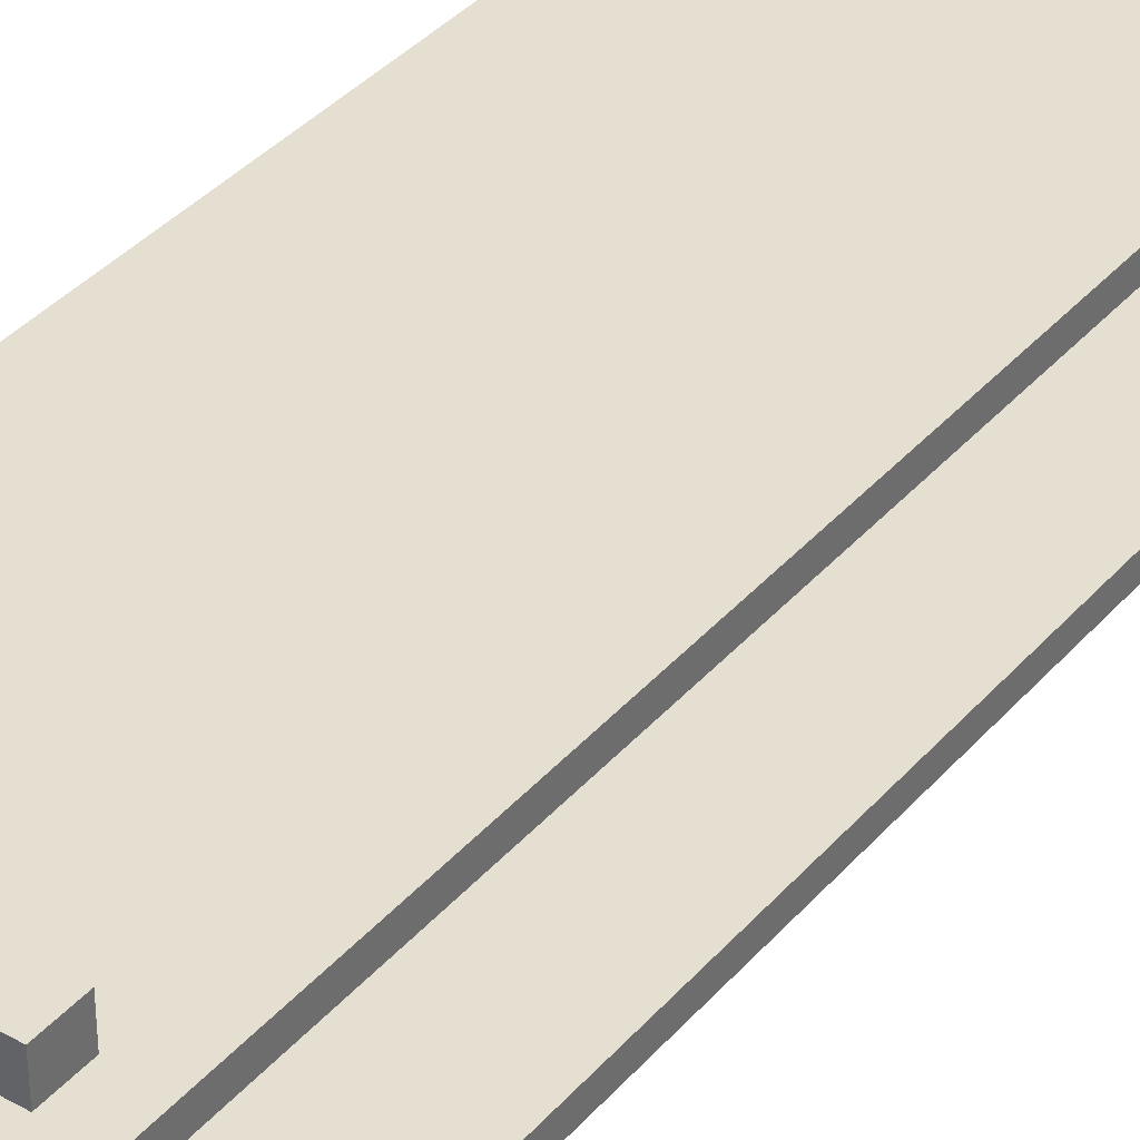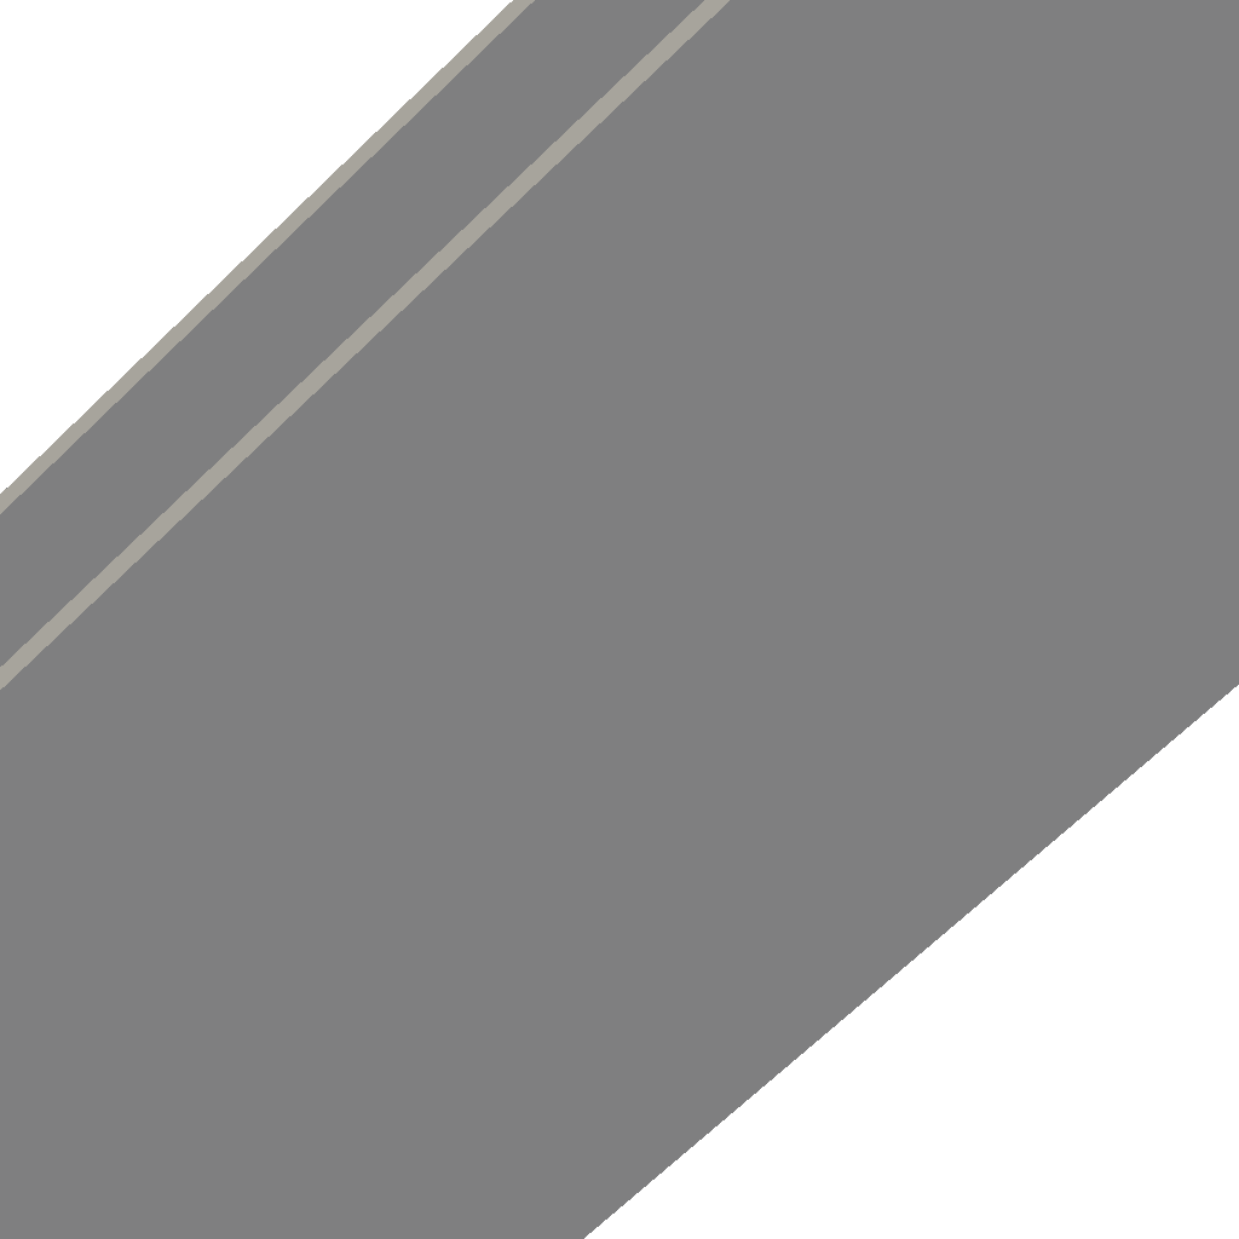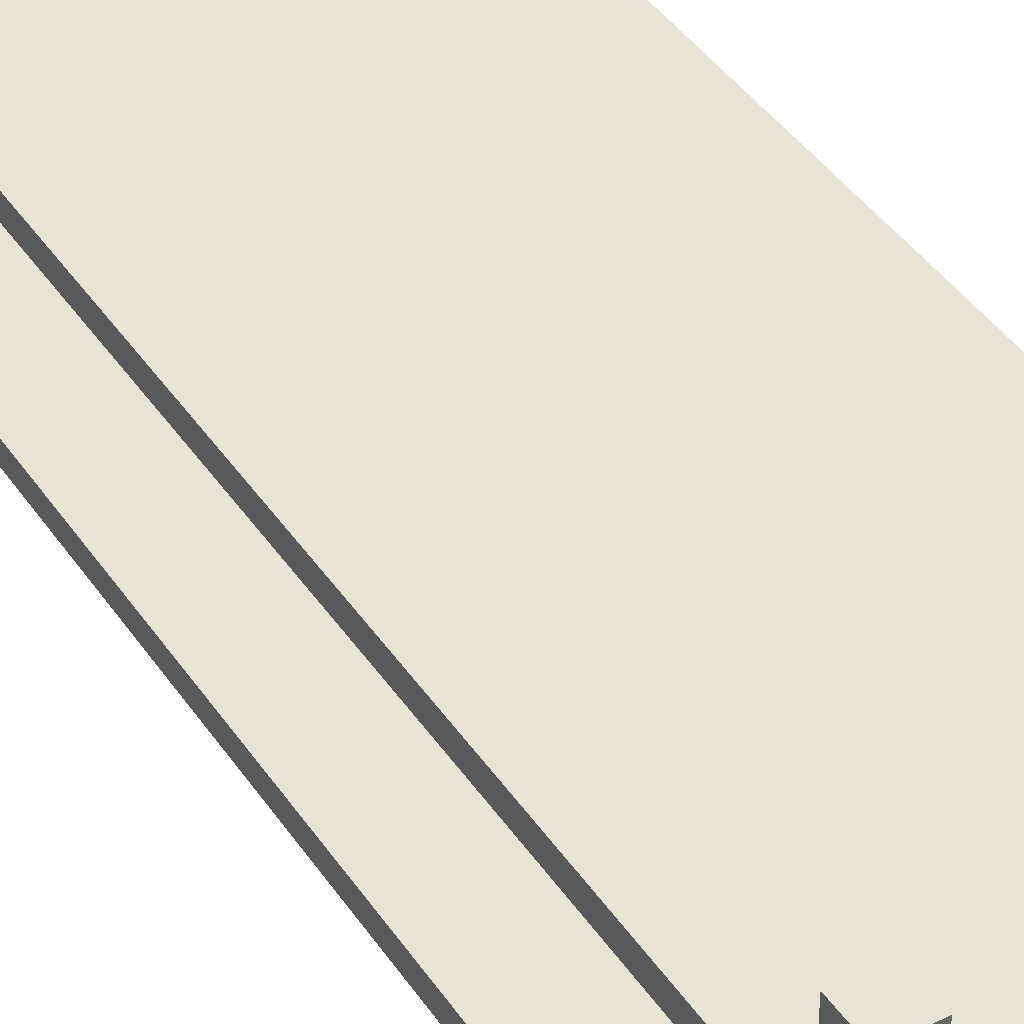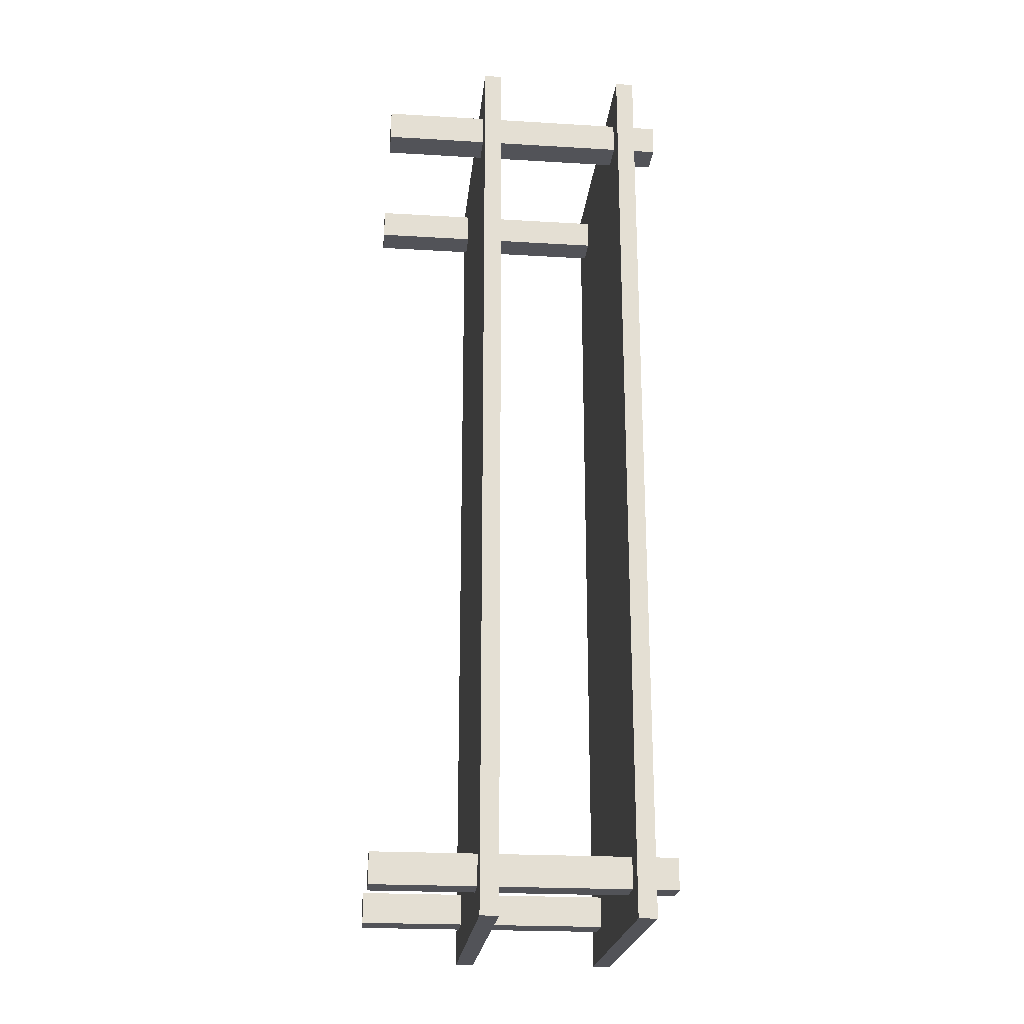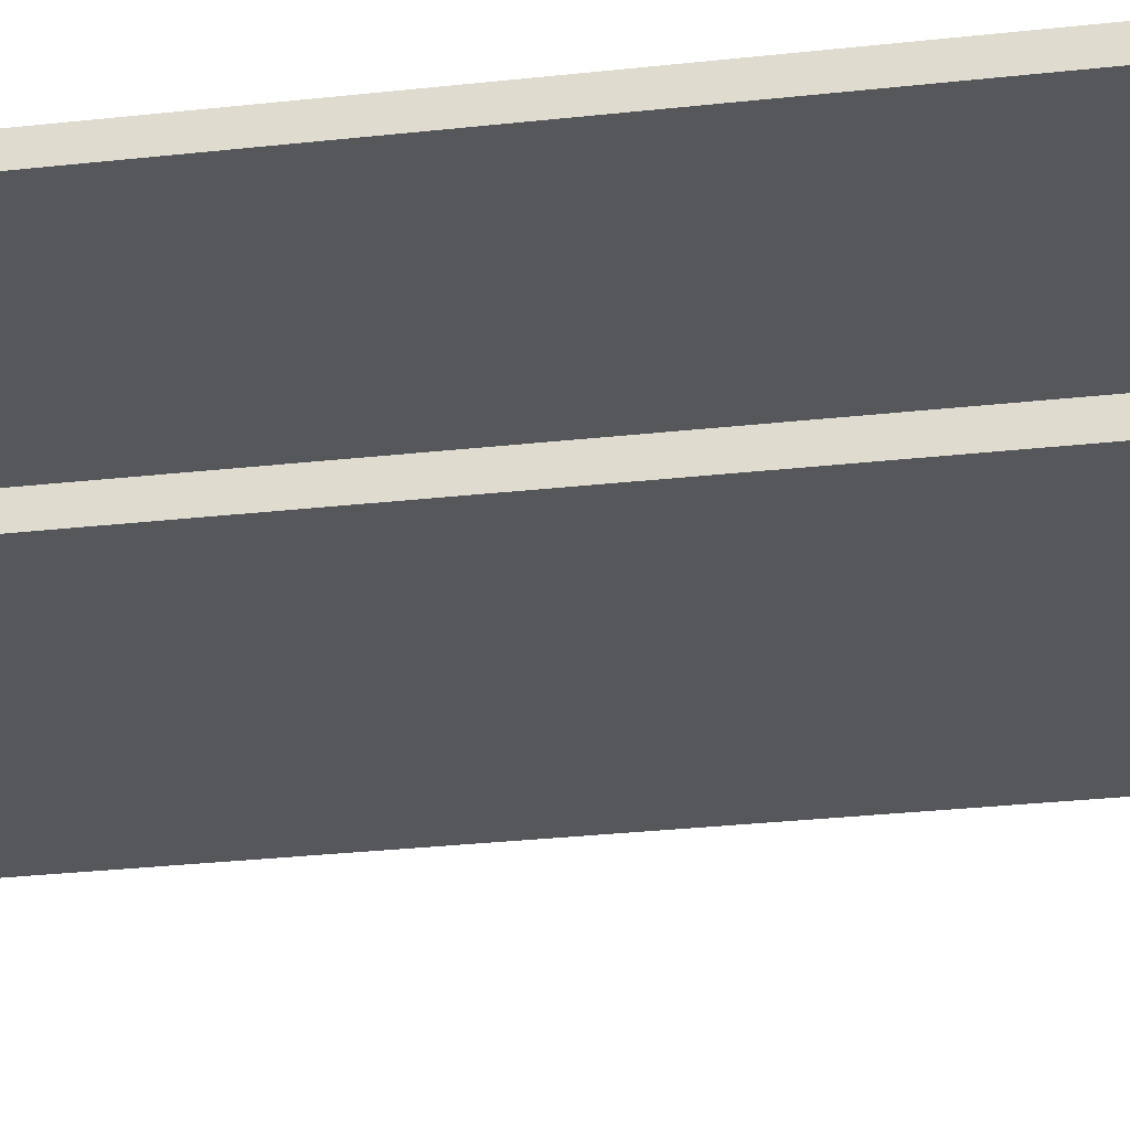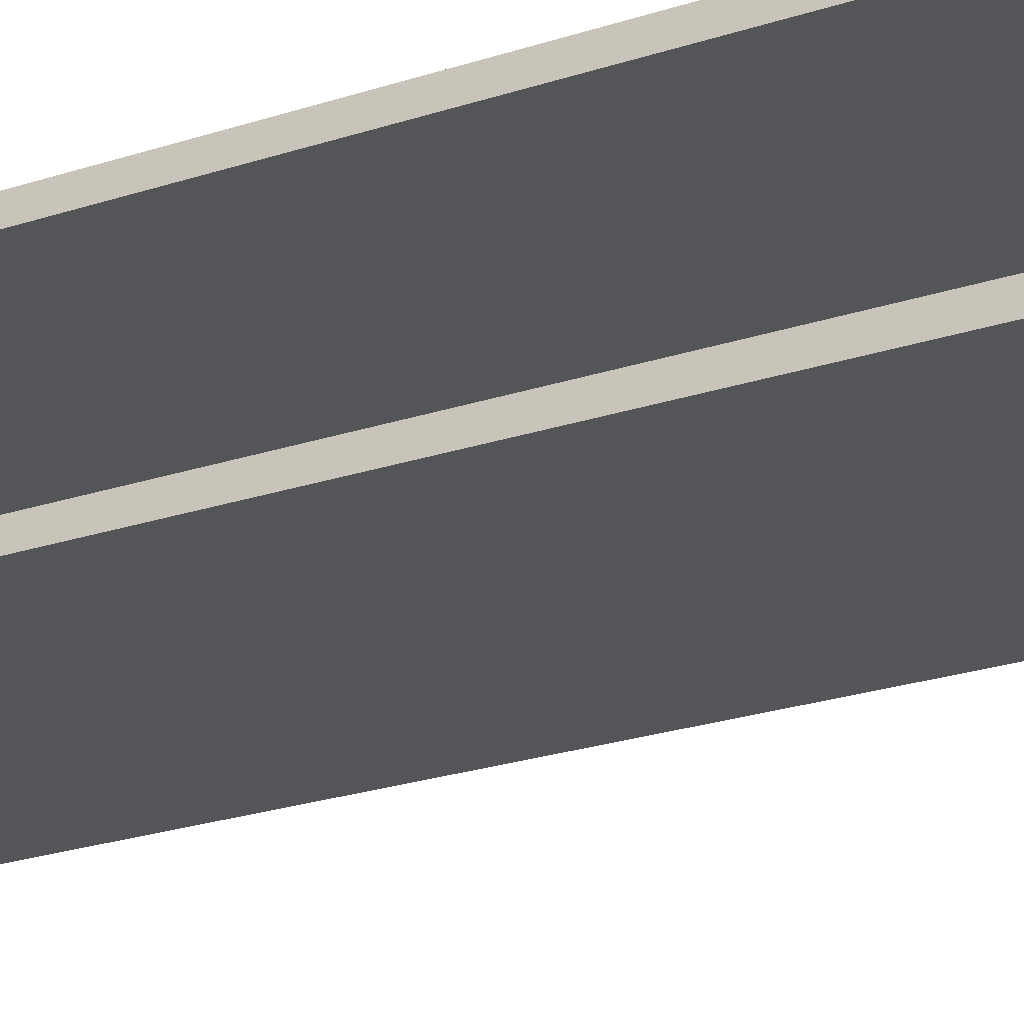
<metadata>
{"format":"obj","ext":"obj","renderer":"f3d","projection":"perspective","resolution":1024,"background":"white","views":[{"elev":37.4,"azim":-144.4,"up":"+Y"},{"elev":-59.9,"azim":136.1,"up":"+Y"},{"elev":41.0,"azim":149.3,"up":"+Y"},{"elev":-22.7,"azim":84.2,"up":"+Z"},{"elev":-26.5,"azim":-79.8,"up":"+Y"},{"elev":-24.2,"azim":118.7,"up":"+Y"}]}
</metadata>
<code>
o Cube.003_Cube.007
v -1.013 0.6913 3.161
v -1.013 0.8139 3.161
v -1.013 0.6913 -3.127
v -1.013 0.8139 -3.127
v 0.9875 0.6913 3.161
v 0.9875 0.8139 3.161
v 0.9875 0.6913 -3.127
v 0.9875 0.8139 -3.127
v -0.7979 -0.002424 -2.704
v -0.7979 1.994 -2.704
v -0.7979 -0.002424 -2.913
v -0.7979 1.994 -2.913
v -0.5896 -0.002424 -2.704
v -0.5896 1.994 -2.704
v -0.5896 -0.002424 -2.913
v -0.5896 1.994 -2.913
v 0.6021 -0.002424 -2.704
v 0.6021 1.994 -2.704
v 0.6021 -0.002424 -2.913
v 0.6021 1.994 -2.913
v 0.8104 -0.002424 -2.704
v 0.8104 1.994 -2.704
v 0.8104 -0.002424 -2.913
v 0.8104 1.994 -2.913
v -0.7979 -0.002424 2.896
v -0.7979 1.994 2.896
v -0.7979 -0.002424 2.687
v -0.7979 1.994 2.687
v -0.5896 -0.002424 2.896
v -0.5896 1.994 2.896
v -0.5896 -0.002424 2.687
v -0.5896 1.994 2.687
v 0.6021 -0.002424 2.896
v 0.6021 1.994 2.896
v 0.6021 -0.002424 2.687
v 0.6021 1.994 2.687
v 0.8104 -0.002424 2.896
v 0.8104 1.994 2.896
v 0.8104 -0.002424 2.687
v 0.8104 1.994 2.687
v -1.013 1.691 3.161
v -1.013 1.814 3.161
v -1.013 1.691 -3.127
v -1.013 1.814 -3.127
v 0.9875 1.691 3.161
v 0.9875 1.814 3.161
v 0.9875 1.691 -3.127
v 0.9875 1.814 -3.127
f 1 2 4 3
f 3 4 8 7
f 7 8 6 5
f 5 6 2 1
f 3 7 5 1
f 8 4 2 6
f 9 10 12 11
f 11 12 16 15
f 15 16 14 13
f 13 14 10 9
f 11 15 13 9
f 16 12 10 14
f 17 18 20 19
f 19 20 24 23
f 23 24 22 21
f 21 22 18 17
f 19 23 21 17
f 24 20 18 22
f 25 26 28 27
f 27 28 32 31
f 31 32 30 29
f 29 30 26 25
f 27 31 29 25
f 32 28 26 30
f 33 34 36 35
f 35 36 40 39
f 39 40 38 37
f 37 38 34 33
f 35 39 37 33
f 40 36 34 38
f 41 42 44 43
f 43 44 48 47
f 47 48 46 45
f 45 46 42 41
f 43 47 45 41
f 48 44 42 46

</code>
